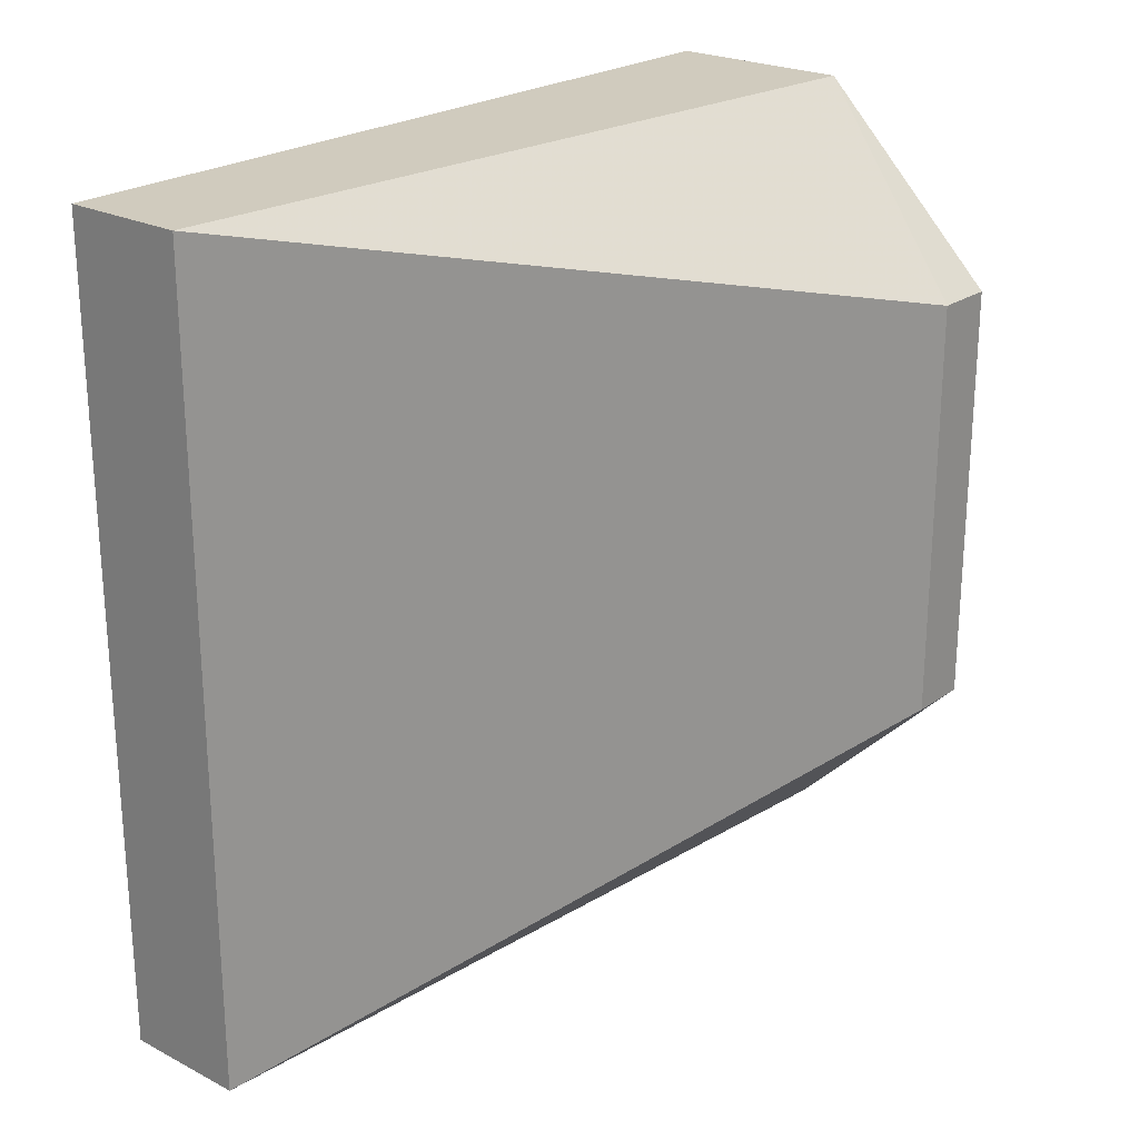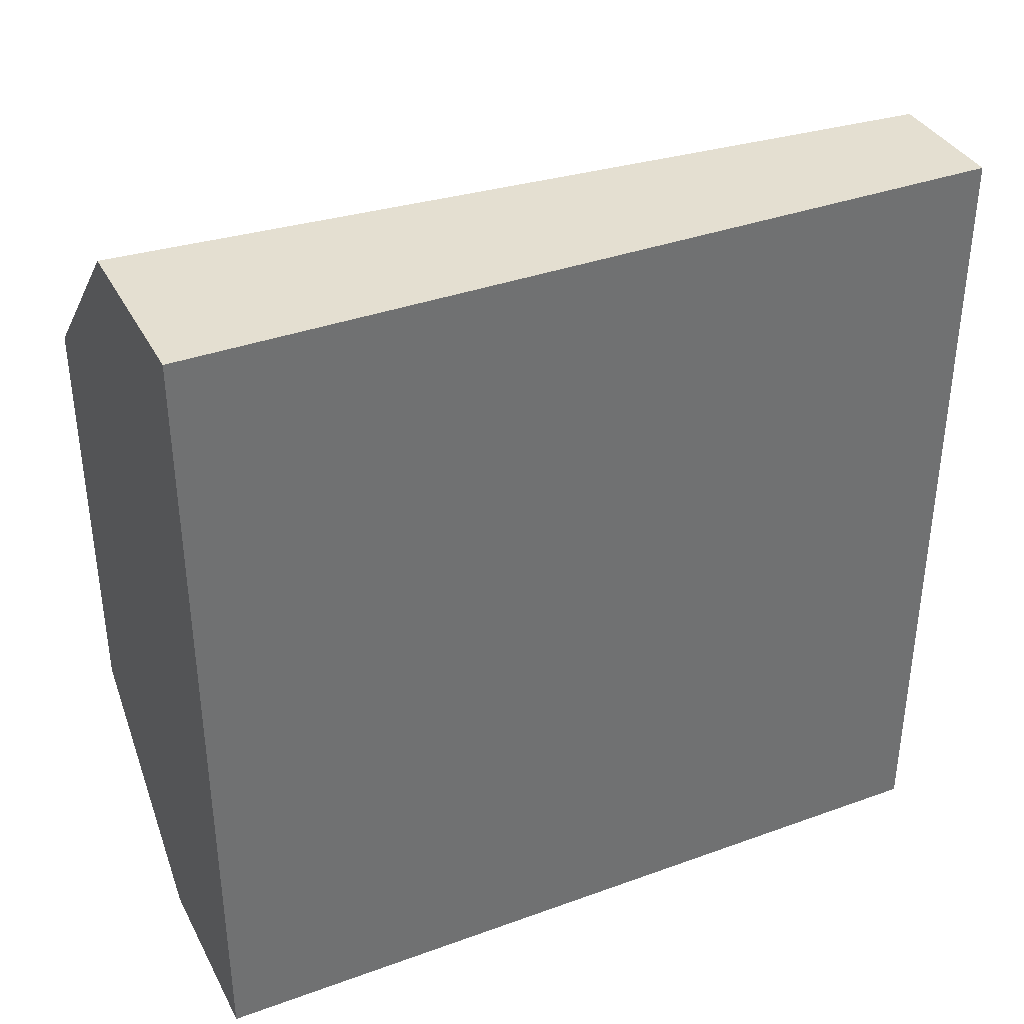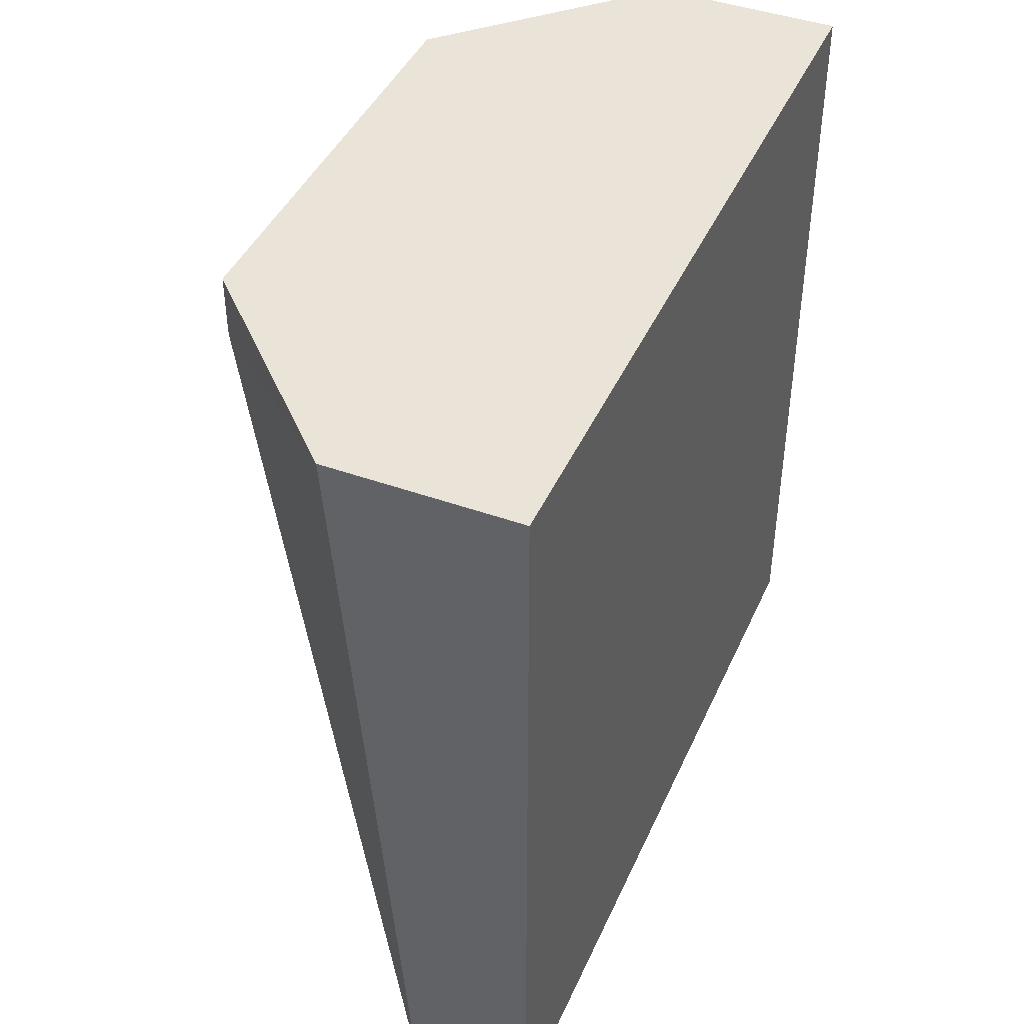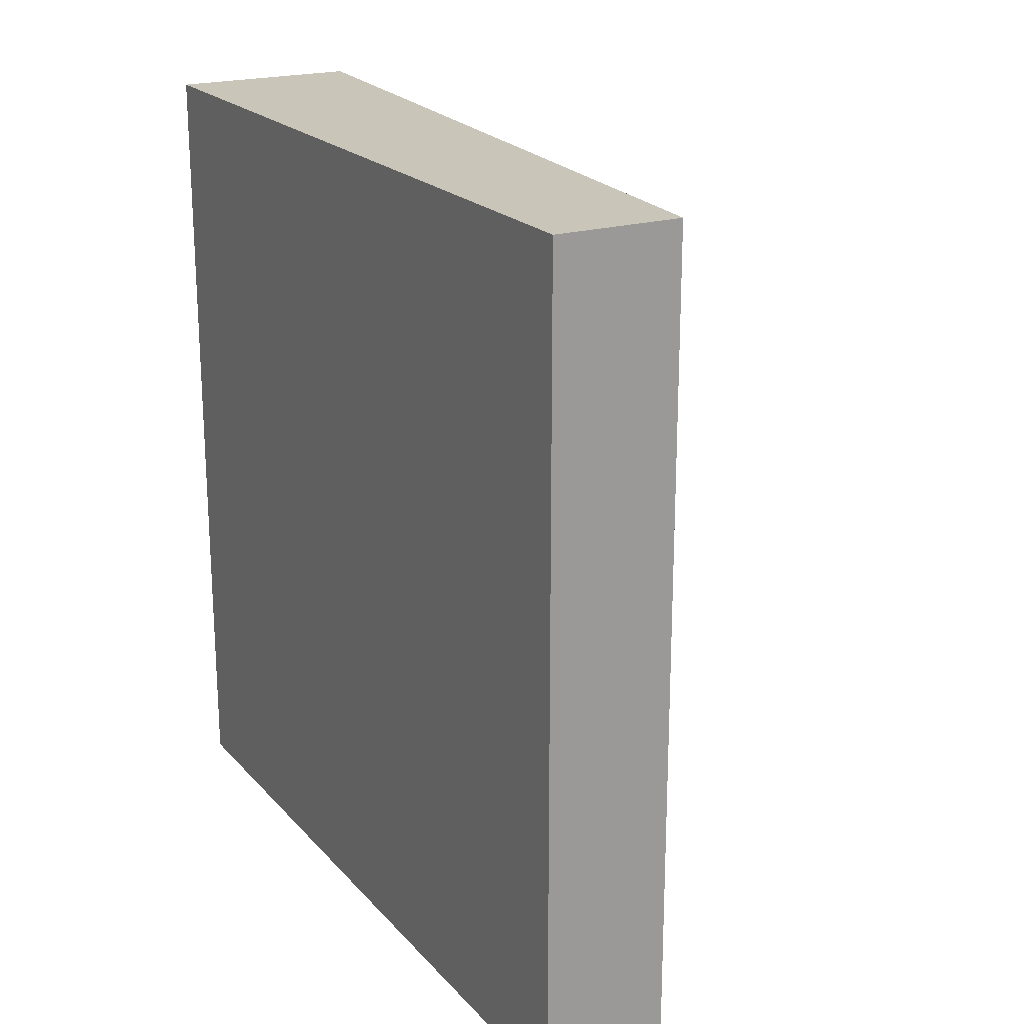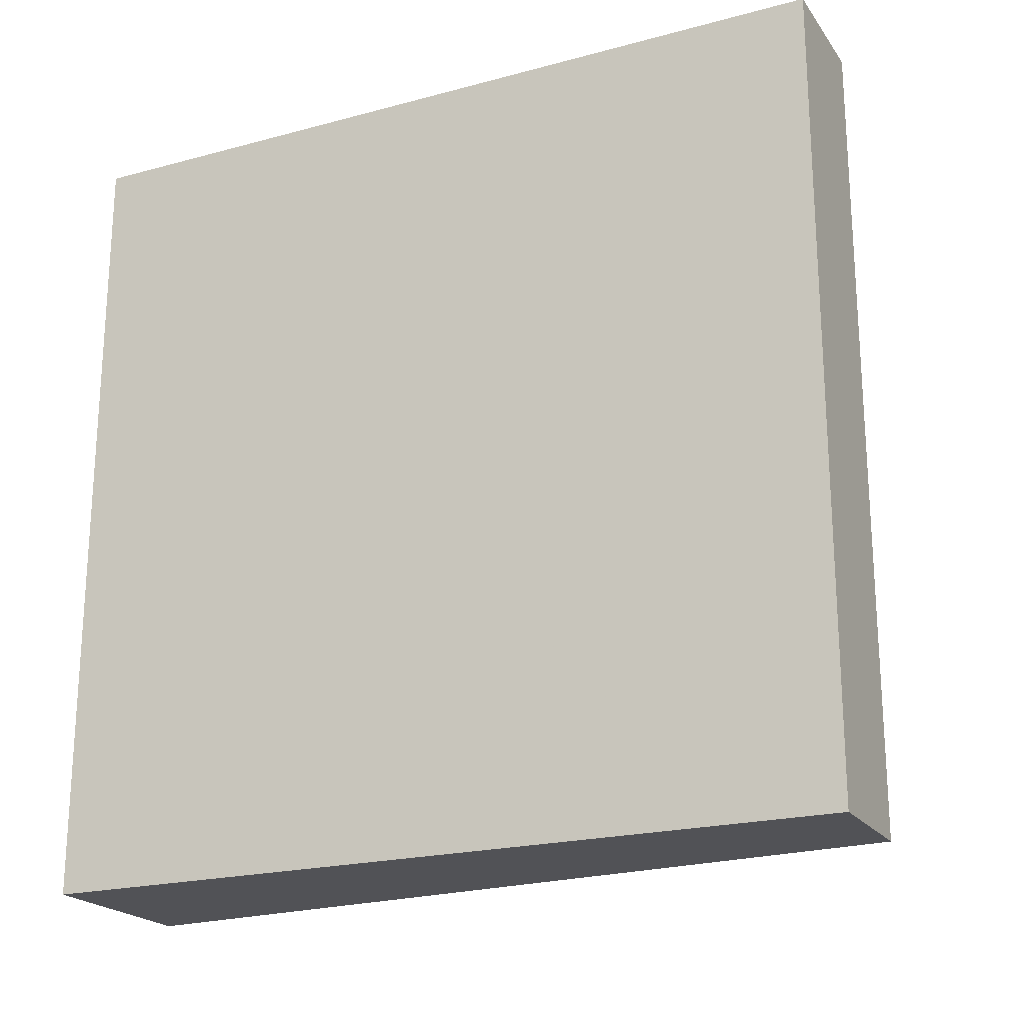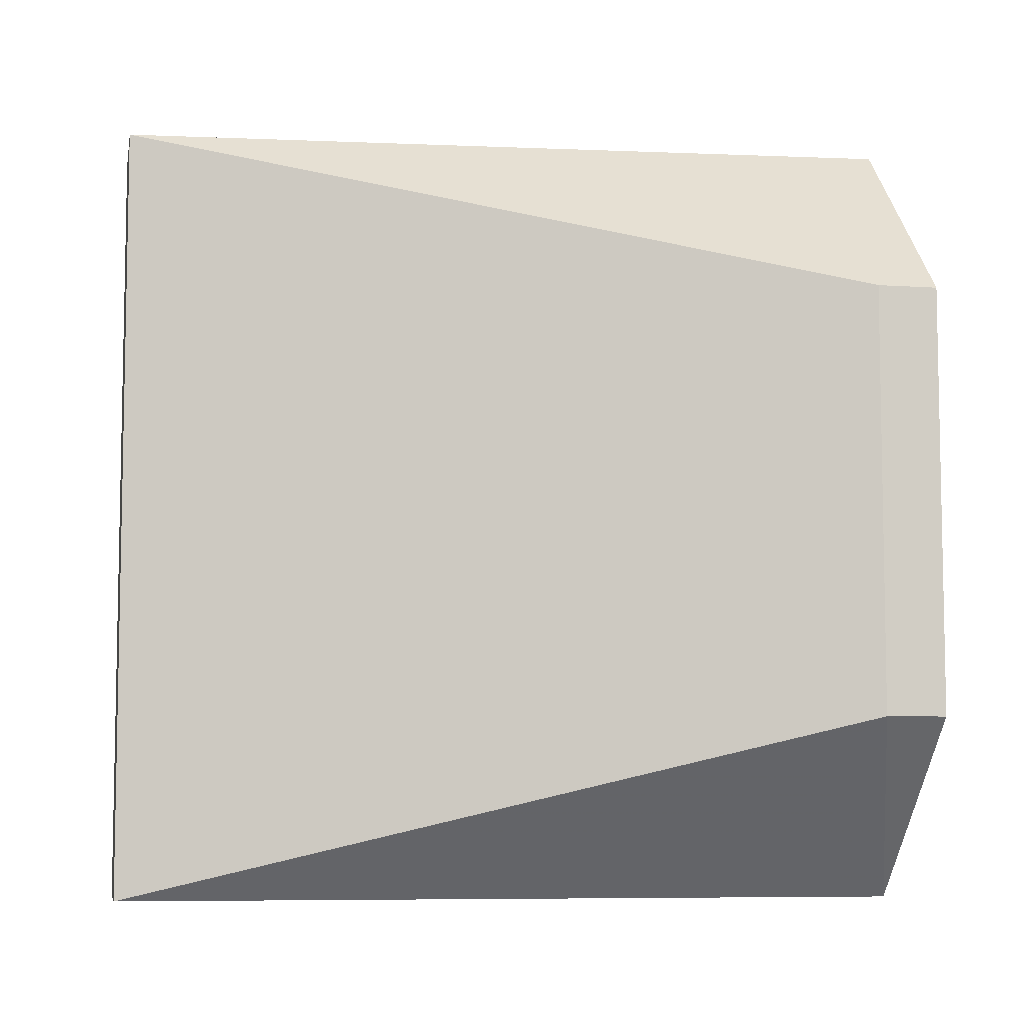
<metadata>
{"format":"obj","ext":"obj","renderer":"f3d","projection":"perspective","resolution":1024,"background":"white","views":[{"elev":23.4,"azim":40.7,"up":"+Z"},{"elev":36.7,"azim":-115.1,"up":"+Z"},{"elev":43.3,"azim":-157.0,"up":"+Y"},{"elev":20.6,"azim":-29.0,"up":"+Z"},{"elev":-21.2,"azim":-64.4,"up":"+Z"},{"elev":-6.8,"azim":78.9,"up":"+Z"}]}
</metadata>
<code>
v -0.03278 0.00565 -0.03489
v -0.03278 0.00565 0.005787
v -0.03904 0.00565 -0.03489
v -0.03904 0.00565 0.005787
v -0.03904 0.04632 -0.03489
v -0.03904 0.04632 0.005787
v -0.02965 0.04632 -0.03489
v -0.02965 0.04632 0.005787
v -0.02026 0.04319 -0.003601
v -0.02026 0.04319 -0.0255
v -0.02026 0.04632 -0.003601
v -0.02026 0.04632 -0.0255
f 10 7 12
f 5 3 4
f 11 5 6
f 5 4 6
f 4 3 2
f 6 4 2
f 10 2 1
f 3 5 1
f 2 3 1
f 5 11 7
f 10 1 7
f 1 5 7
f 11 6 8
f 6 2 8
f 8 2 9
f 10 11 9
f 2 10 9
f 11 8 9
f 11 10 12
f 7 11 12

</code>
